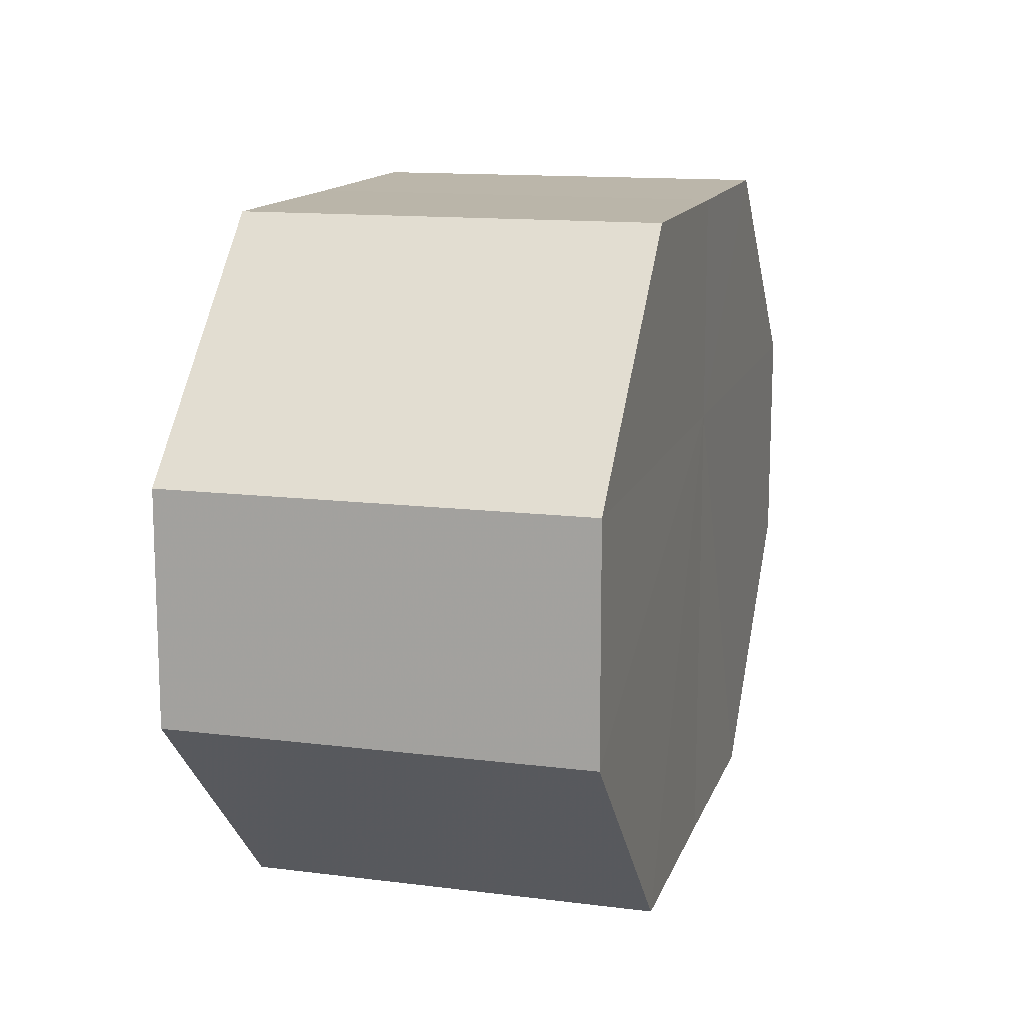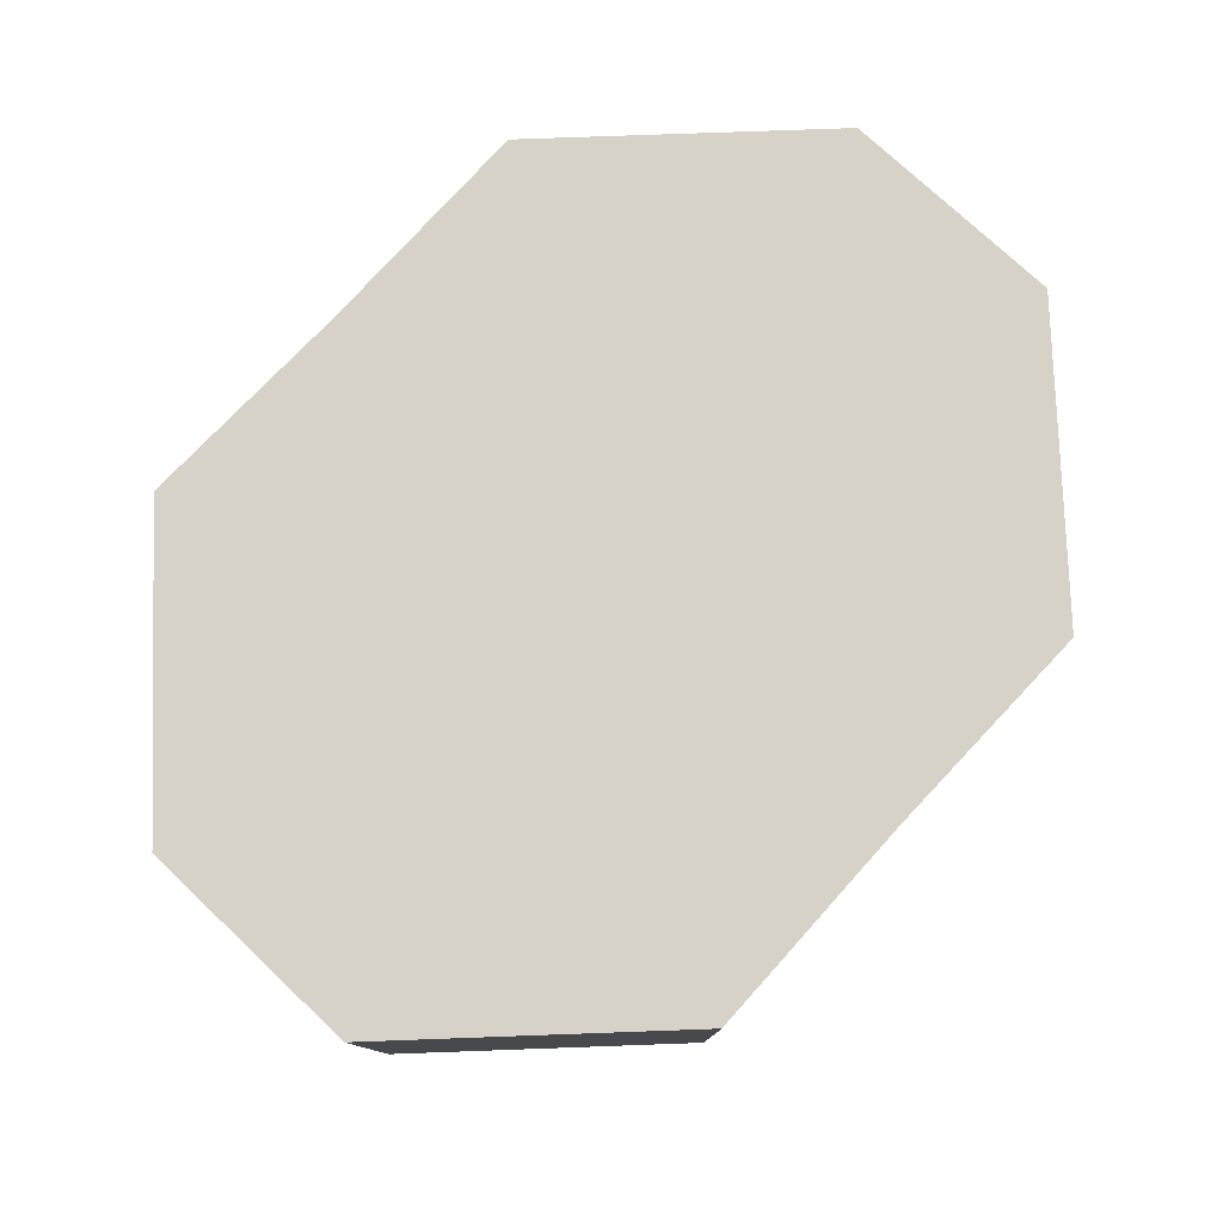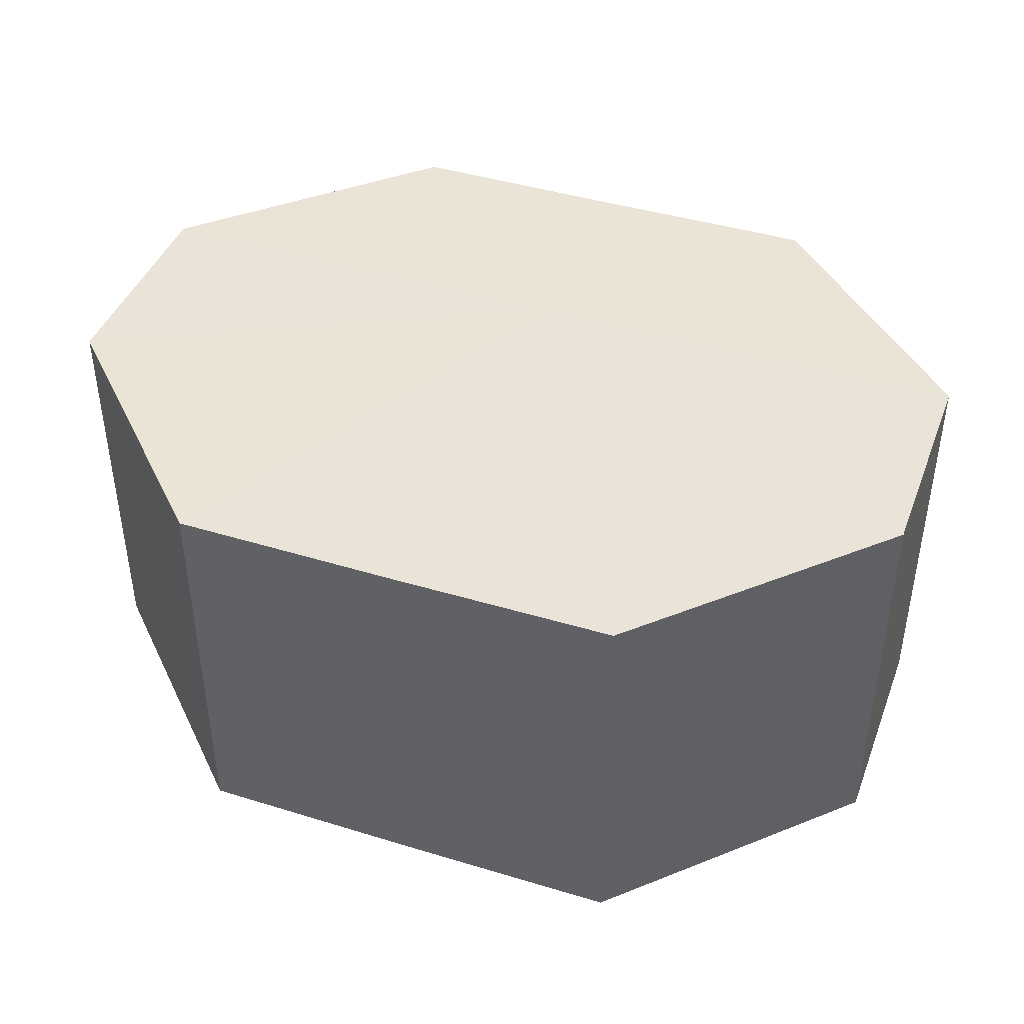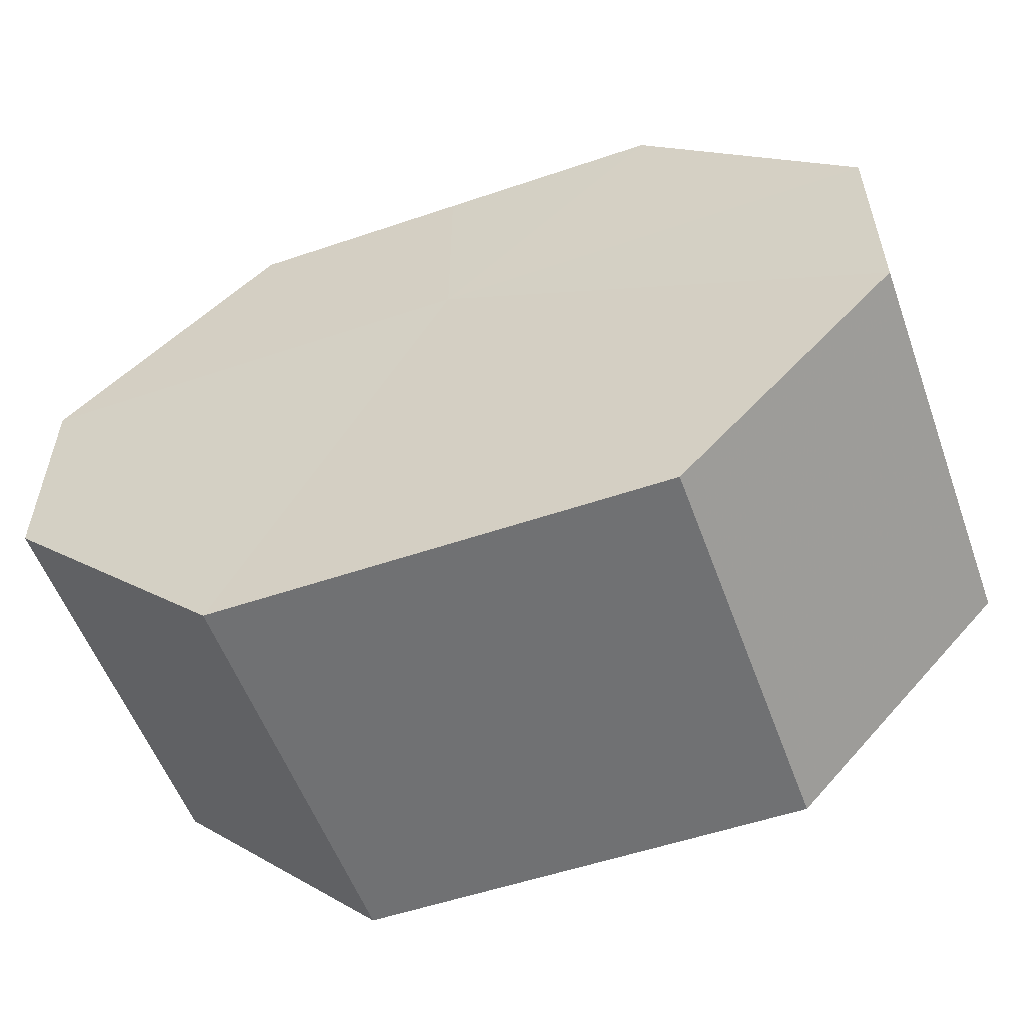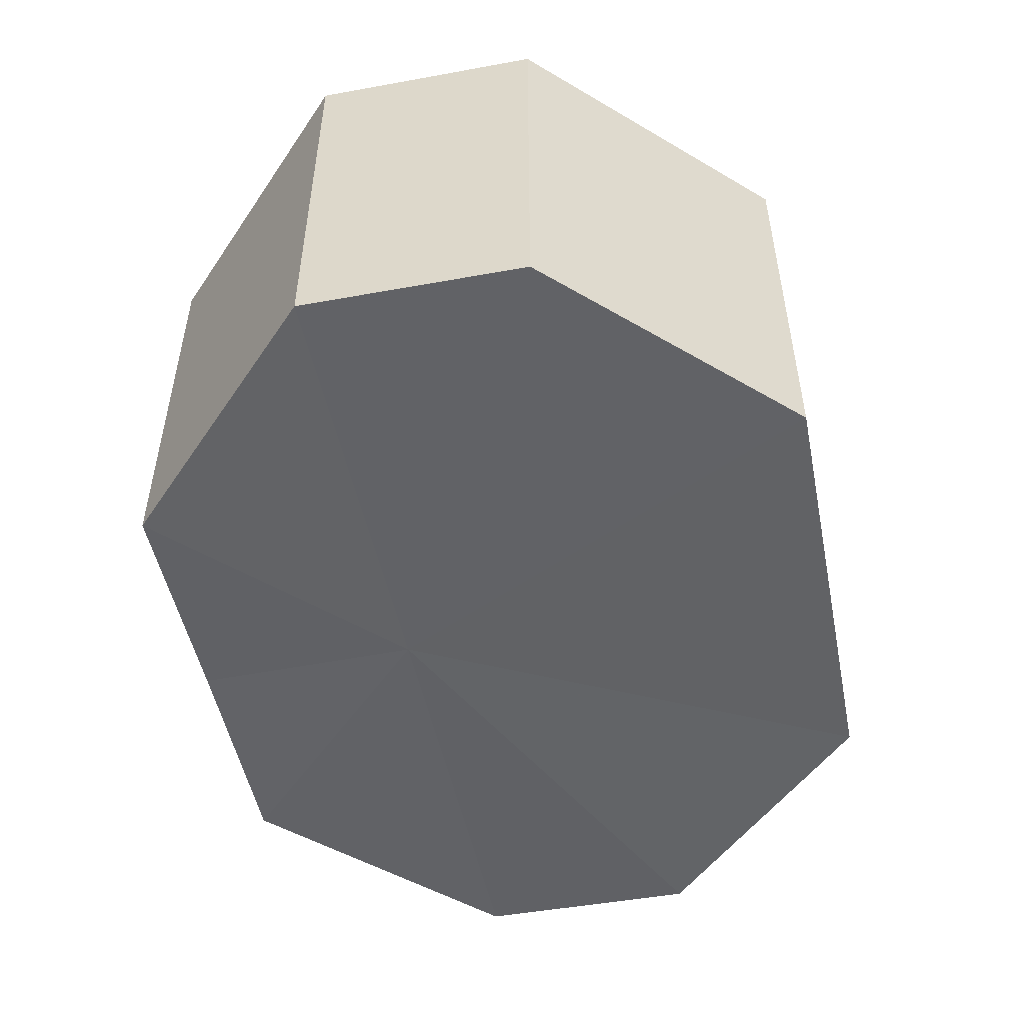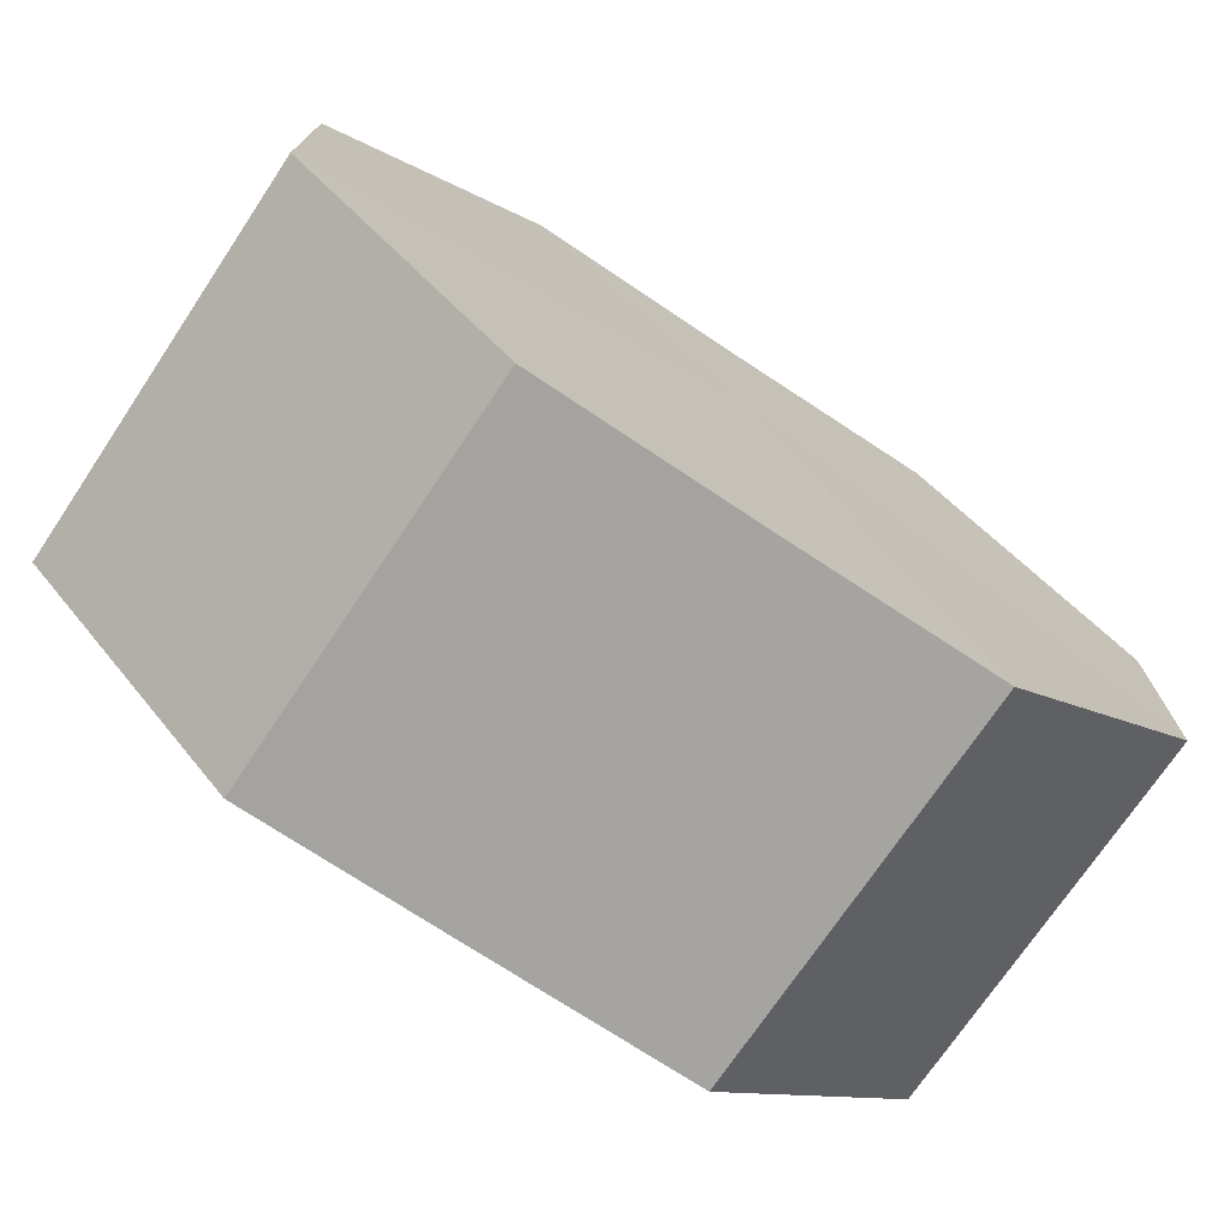
<metadata>
{"format":"obj","ext":"obj","renderer":"f3d","projection":"perspective","resolution":1024,"background":"white","views":[{"elev":13.8,"azim":105.7,"up":"+Y"},{"elev":78.1,"azim":132.8,"up":"+Z"},{"elev":42.6,"azim":20.0,"up":"+Z"},{"elev":-55.5,"azim":-160.3,"up":"+Y"},{"elev":-50.6,"azim":-78.3,"up":"+Z"},{"elev":-73.0,"azim":-33.6,"up":"+Y"}]}
</metadata>
<code>
o 21036
v 2222 1873 9.268
v 2222 1873 9.268
v 2222 1873 9.25
v 2222 1873 9.268
v 2222 1873 9.25
v 2222 1873 9.268
v 2222 1873 9.25
v 2222 1873 9.268
v 2222 1873 9.25
v 2222 1873 9.268
v 2222 1873 9.25
v 2222 1873 9.268
v 2222 1873 9.25
v 2222 1873 9.268
v 2222 1873 9.25
v 2222 1873 9.268
v 2222 1873 9.25
v 2222 1873 9.268
v 2222 1873 9.25
v 2222 1873 9.25
v 2222 1873 9.25
v 2222 1873 9.268
v 2222 1873 9.25
v 2222 1873 9.268
v 2222 1873 9.25
v 2222 1873 9.25
v 2222 1873 9.268
v 2222 1873 9.25
v 2222 1873 9.268
v 2222 1873 9.268
v 2222 1873 9.25
v 2222 1873 9.25
v 2222 1873 9.268
v 2222 1873 9.25
v 2222 1873 9.268
v 2222 1873 9.268
v 2222 1873 9.25
v 2222 1873 9.25
v 2222 1873 9.268
v 2222 1873 9.268
v 2222 1873 9.268
v 2222 1873 9.268
v 2222 1873 9.268
v 2222 1873 9.268
v 2222 1873 9.268
v 2222 1873 9.268
v 2222 1873 9.268
v 2222 1873 9.268
v 2222 1873 9.268
v 2222 1873 9.268
v 2222 1873 9.268
v 2222 1873 9.25
v 2222 1873 9.25
v 2222 1873 9.25
v 2222 1873 9.25
v 2222 1873 9.25
v 2222 1873 9.25
v 2222 1873 9.25
v 2222 1873 9.25
v 2222 1873 9.25
v 2222 1873 9.25
v 2222 1873 9.25
f 1 2 3
f 2 4 5
f 6 1 7
f 4 8 9
f 10 6 11
f 8 12 13
f 14 10 15
f 12 16 17
f 18 14 19
f 16 18 20
f 21 22 23
f 23 24 25
f 26 27 21
f 28 29 26
f 25 30 31
f 32 33 28
f 34 35 32
f 31 36 37
f 38 39 34
f 37 40 38
f 41 42 43
f 41 44 42
f 41 43 45
f 41 46 44
f 41 45 47
f 41 48 46
f 41 47 49
f 41 50 48
f 41 49 51
f 41 51 50
f 52 53 54
f 52 55 53
f 52 54 56
f 52 57 55
f 52 56 58
f 52 59 57
f 52 58 60
f 52 61 59
f 52 60 62
f 52 62 61

</code>
